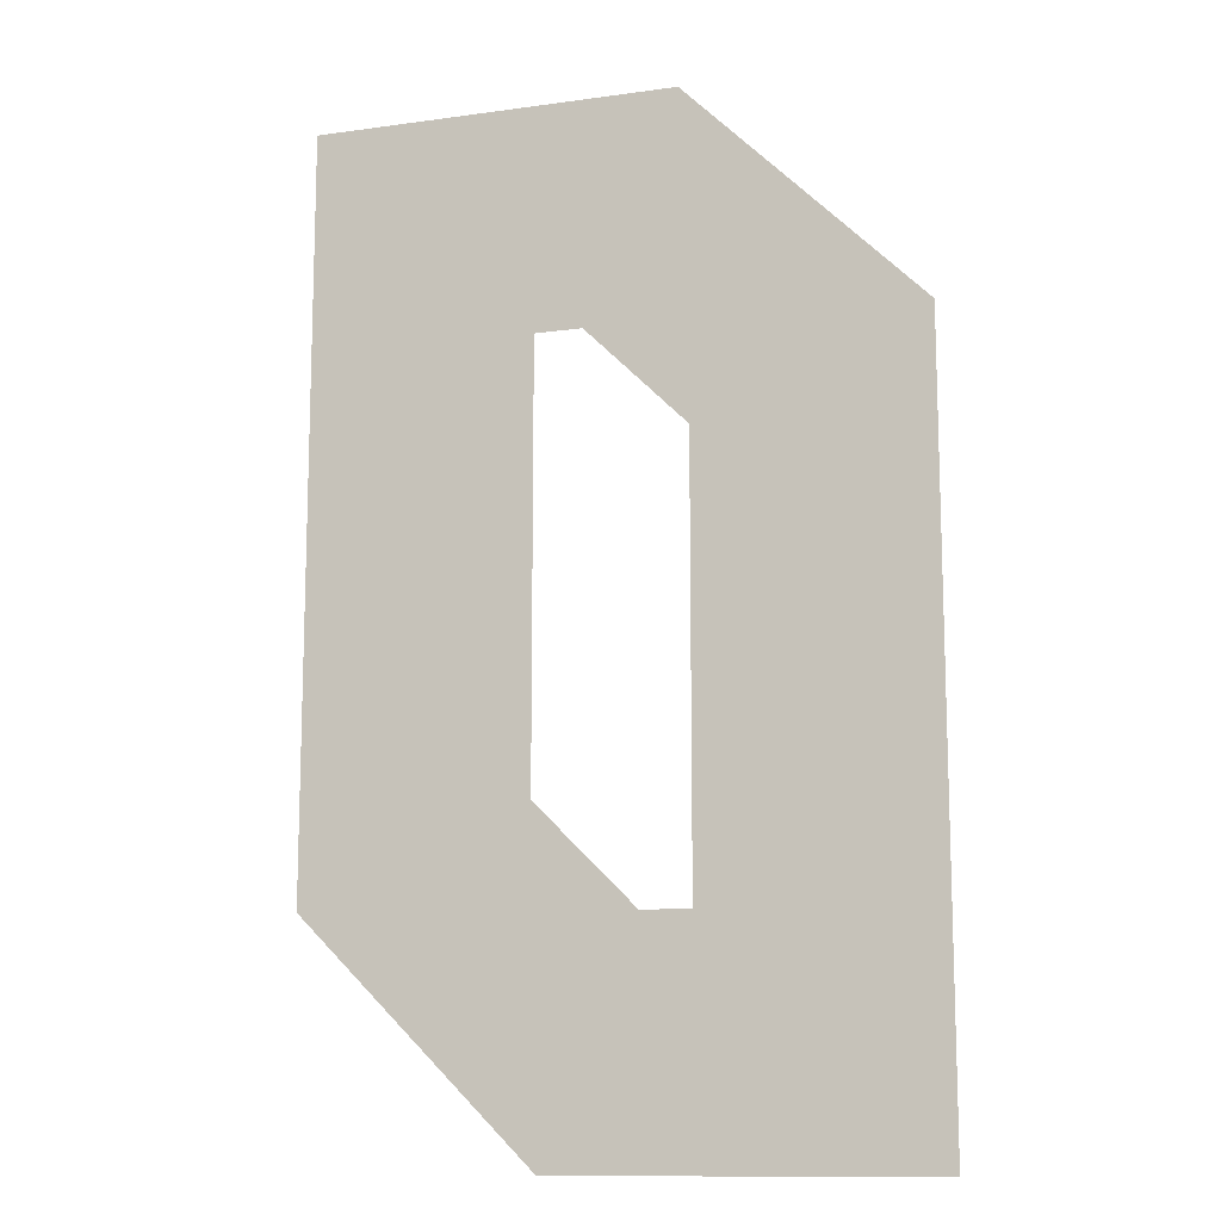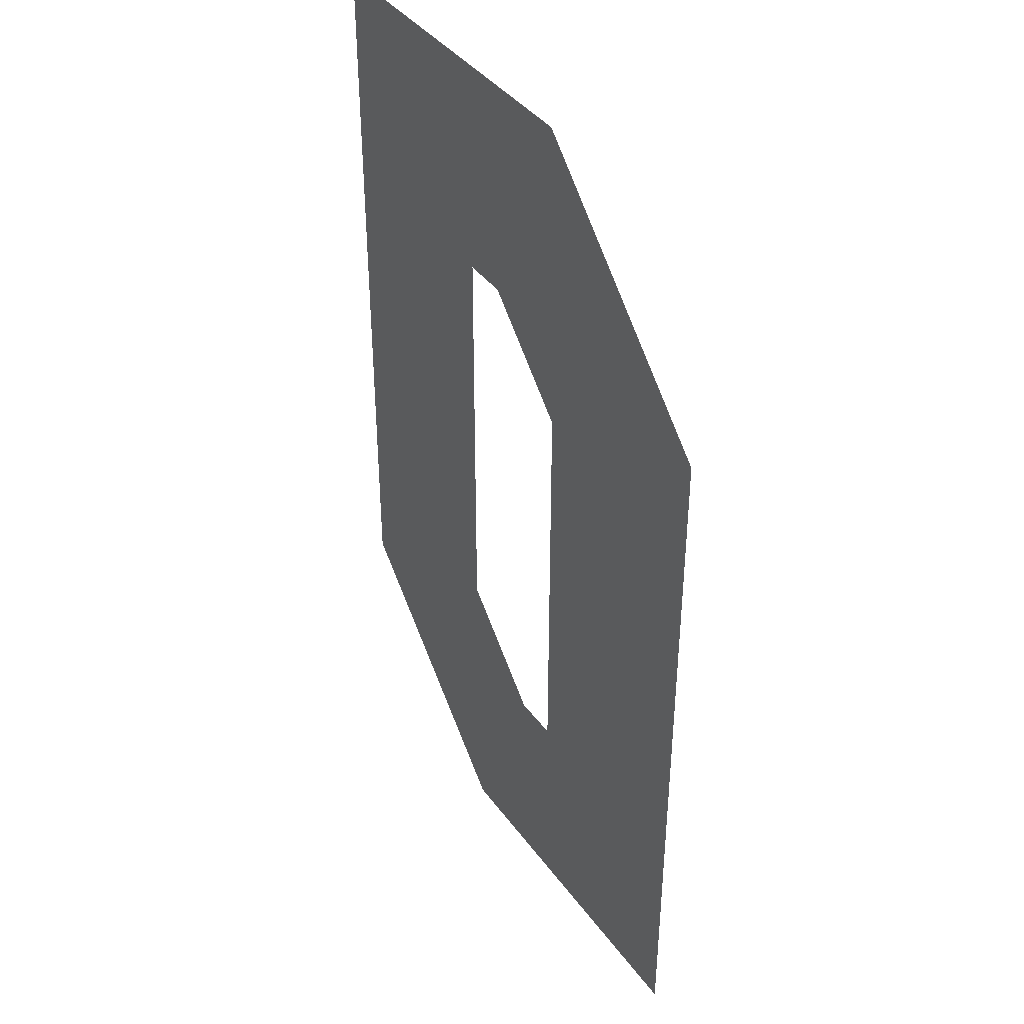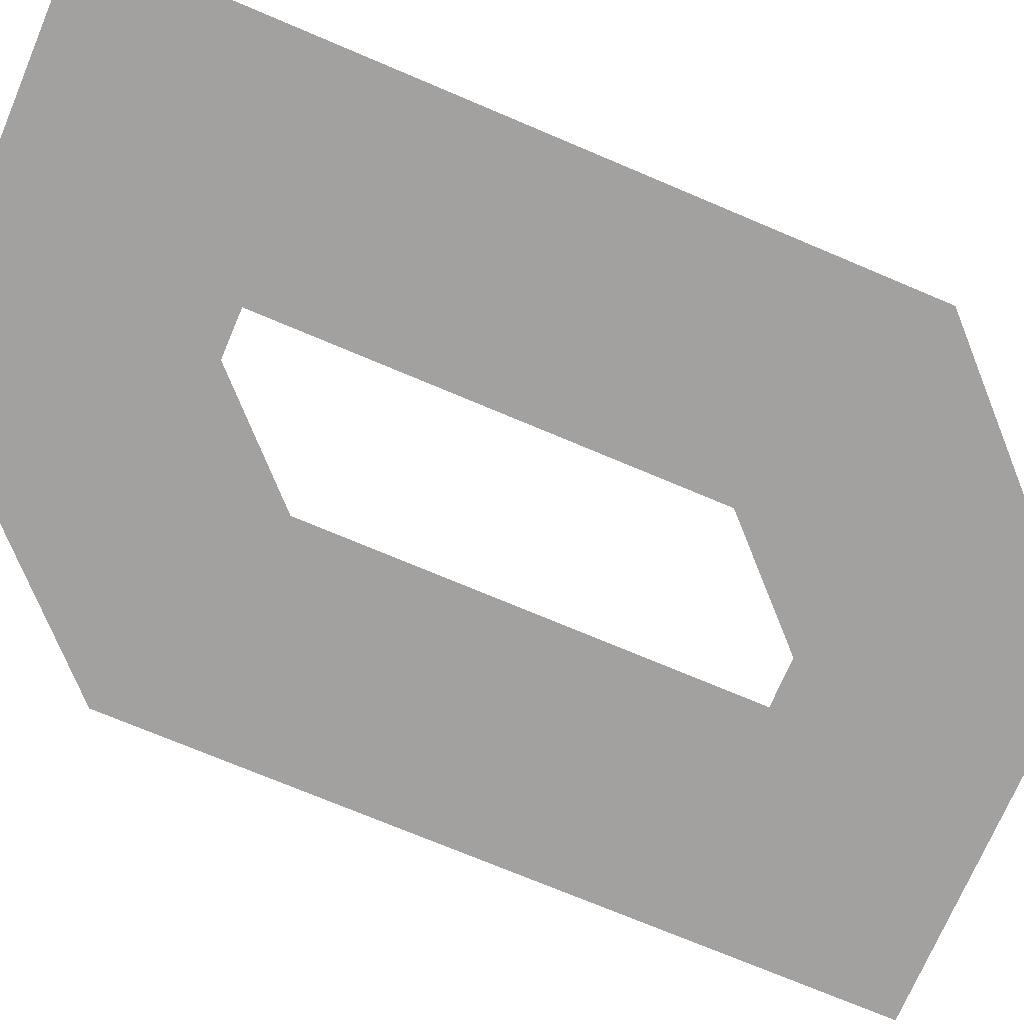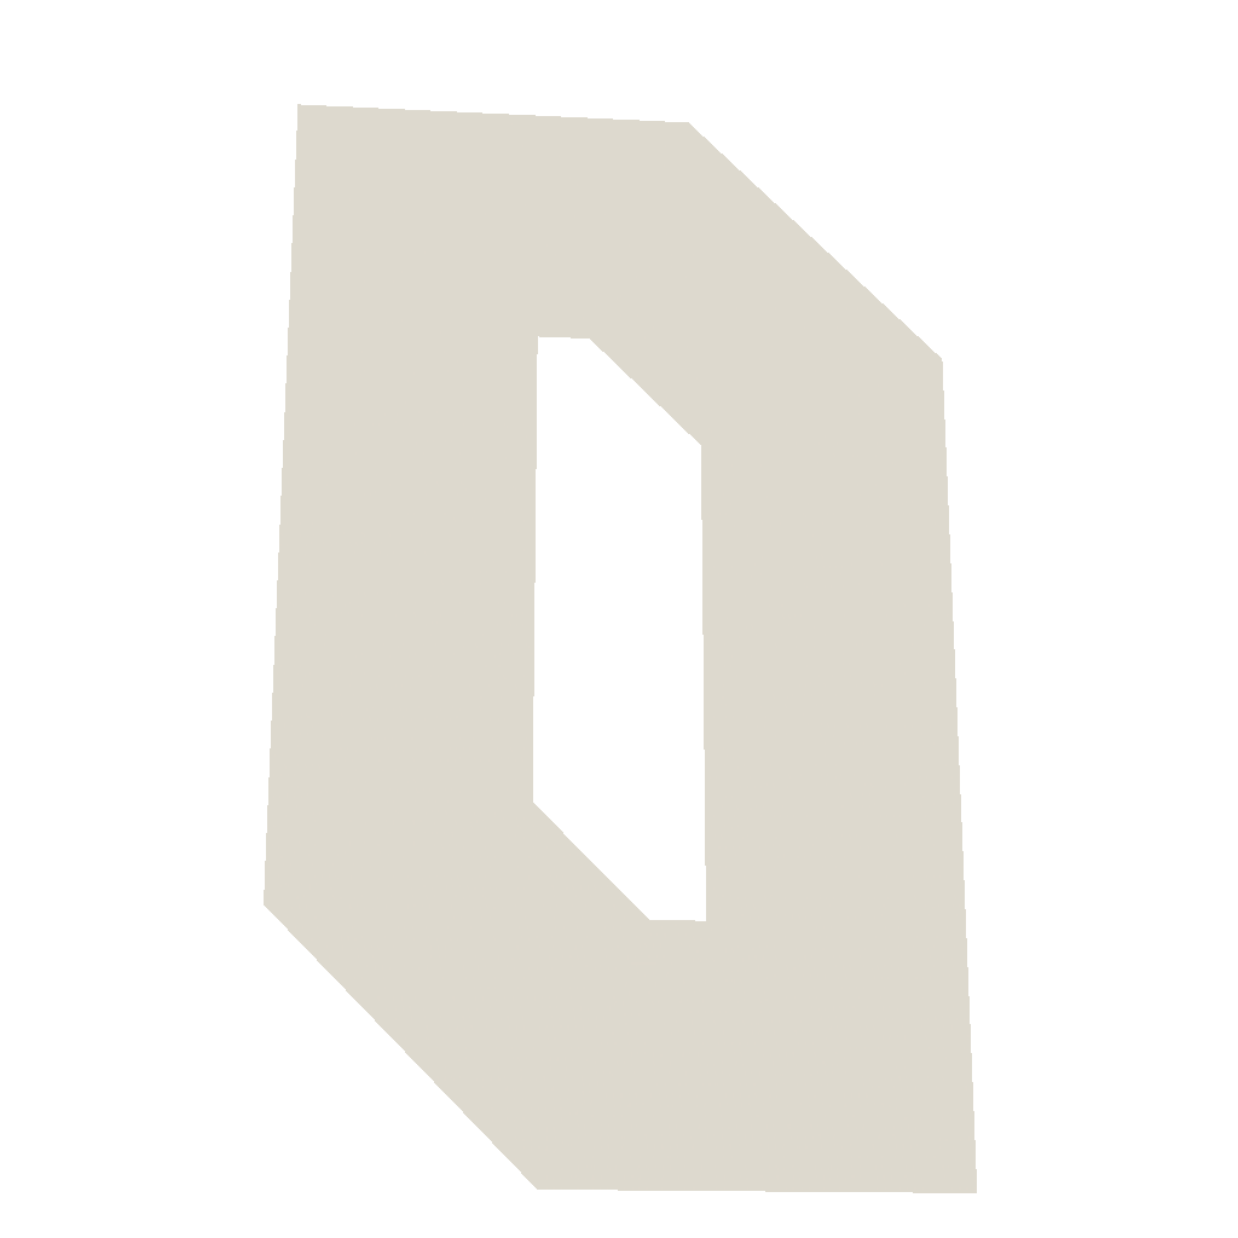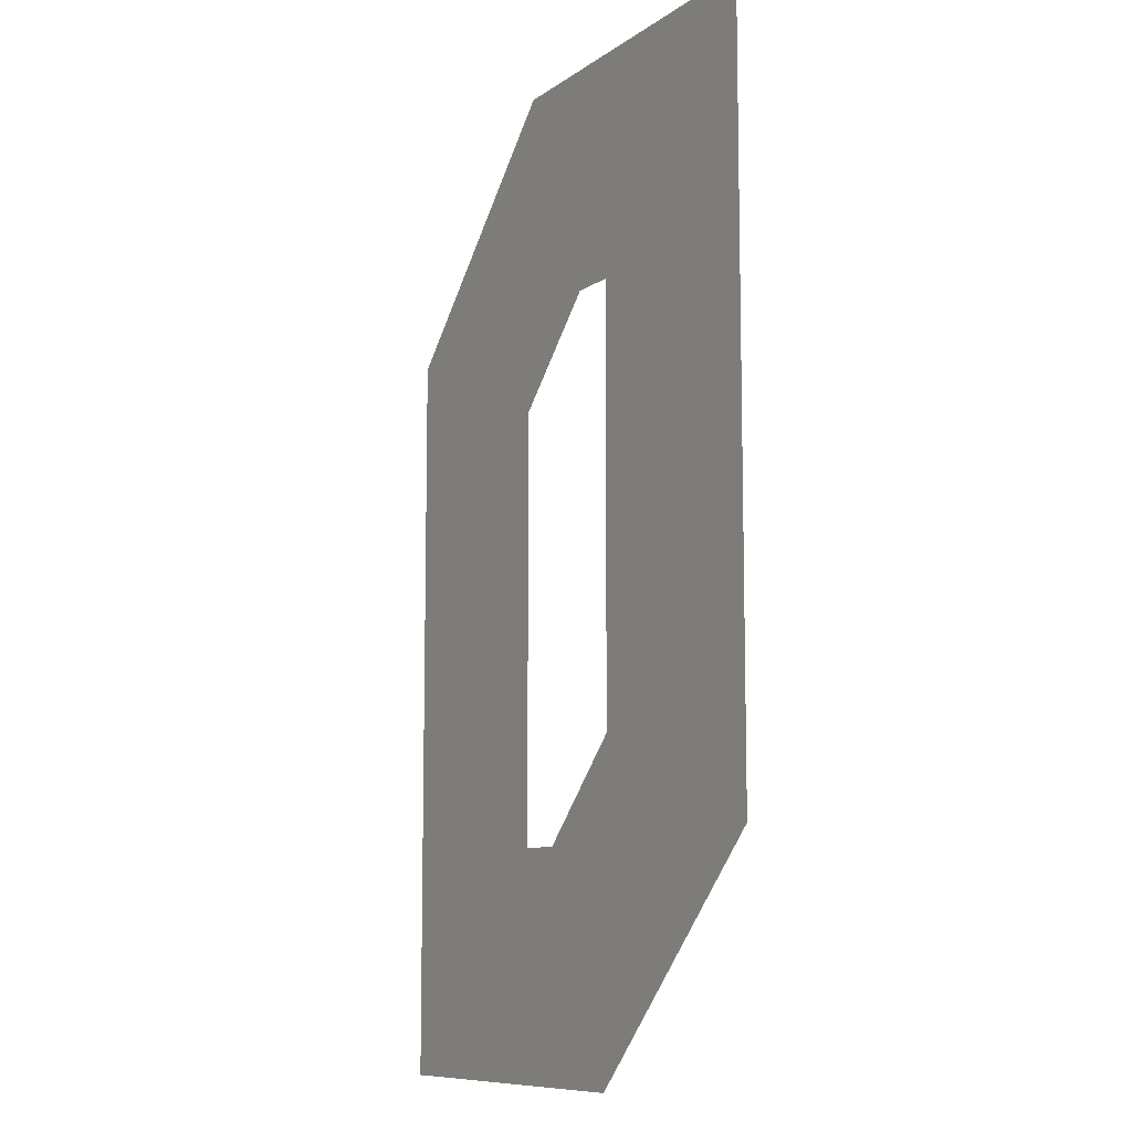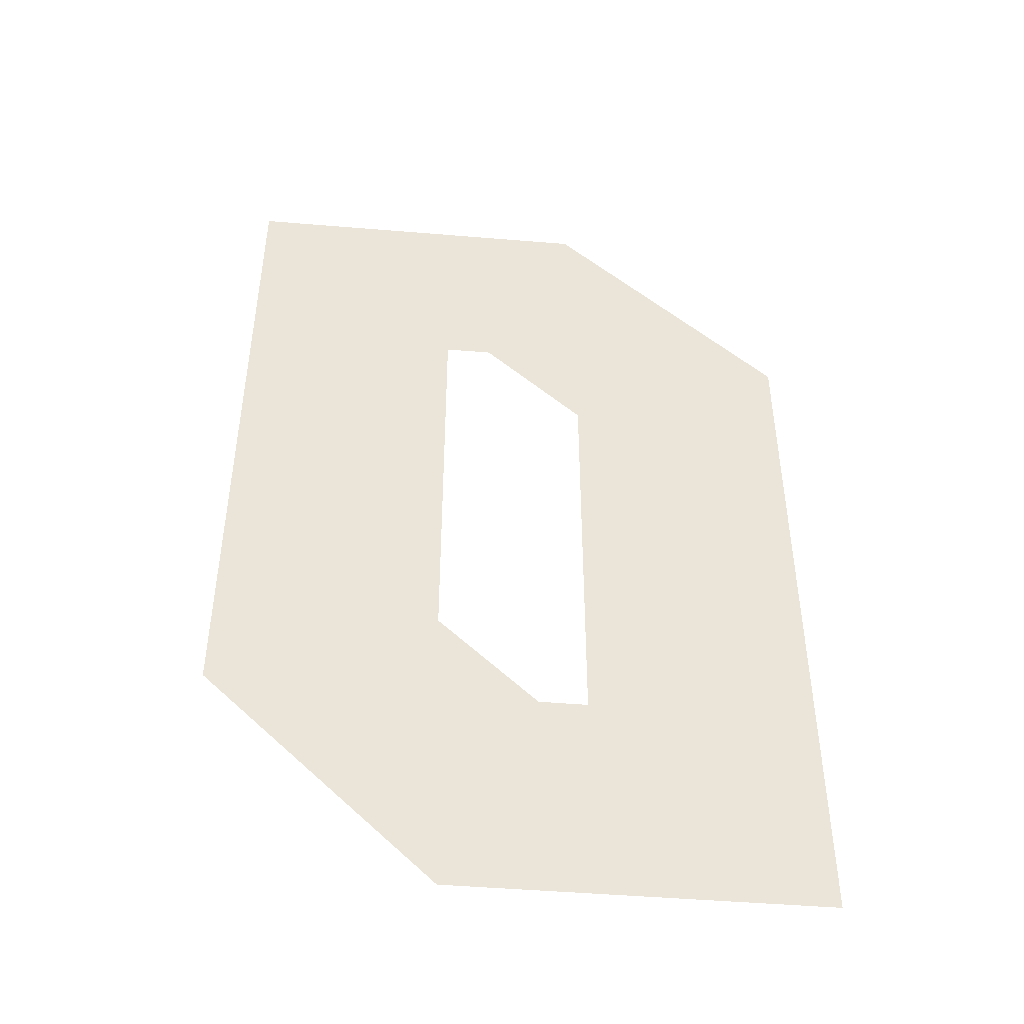
<metadata>
{"format":"obj","ext":"obj","renderer":"f3d","projection":"perspective","resolution":1024,"background":"white","views":[{"elev":-12.3,"azim":18.1,"up":"+Y"},{"elev":39.6,"azim":57.7,"up":"+Y"},{"elev":-72.2,"azim":-113.0,"up":"+Z"},{"elev":-17.6,"azim":-5.4,"up":"+Y"},{"elev":-9.5,"azim":-120.3,"up":"+Y"},{"elev":-46.9,"azim":-5.4,"up":"+Y"}]}
</metadata>
<code>
o o.010
v 0.3302 -1.4 -0
v 0.32 -0.9373 -0
v -2e-06 -1.07 -0
v 0.5316 -1.08 -0
v 0.4627 -1.08 -0
v 0.8516 -1.4 -0
v 0.5193 0 0
v 0.5316 -0.4631 -0
v 0.8516 -0.3299 -0
v 0.32 -0.32 -0
v 0.3874 -0.32 -0
v 0 0 0
f 1 2 3
f 1 4 5
f 1 5 2
f 1 6 4
f 7 8 9
f 7 10 11
f 7 11 8
f 7 12 10
f 3 10 12
f 4 9 8
f 3 2 10
f 4 6 9

</code>
